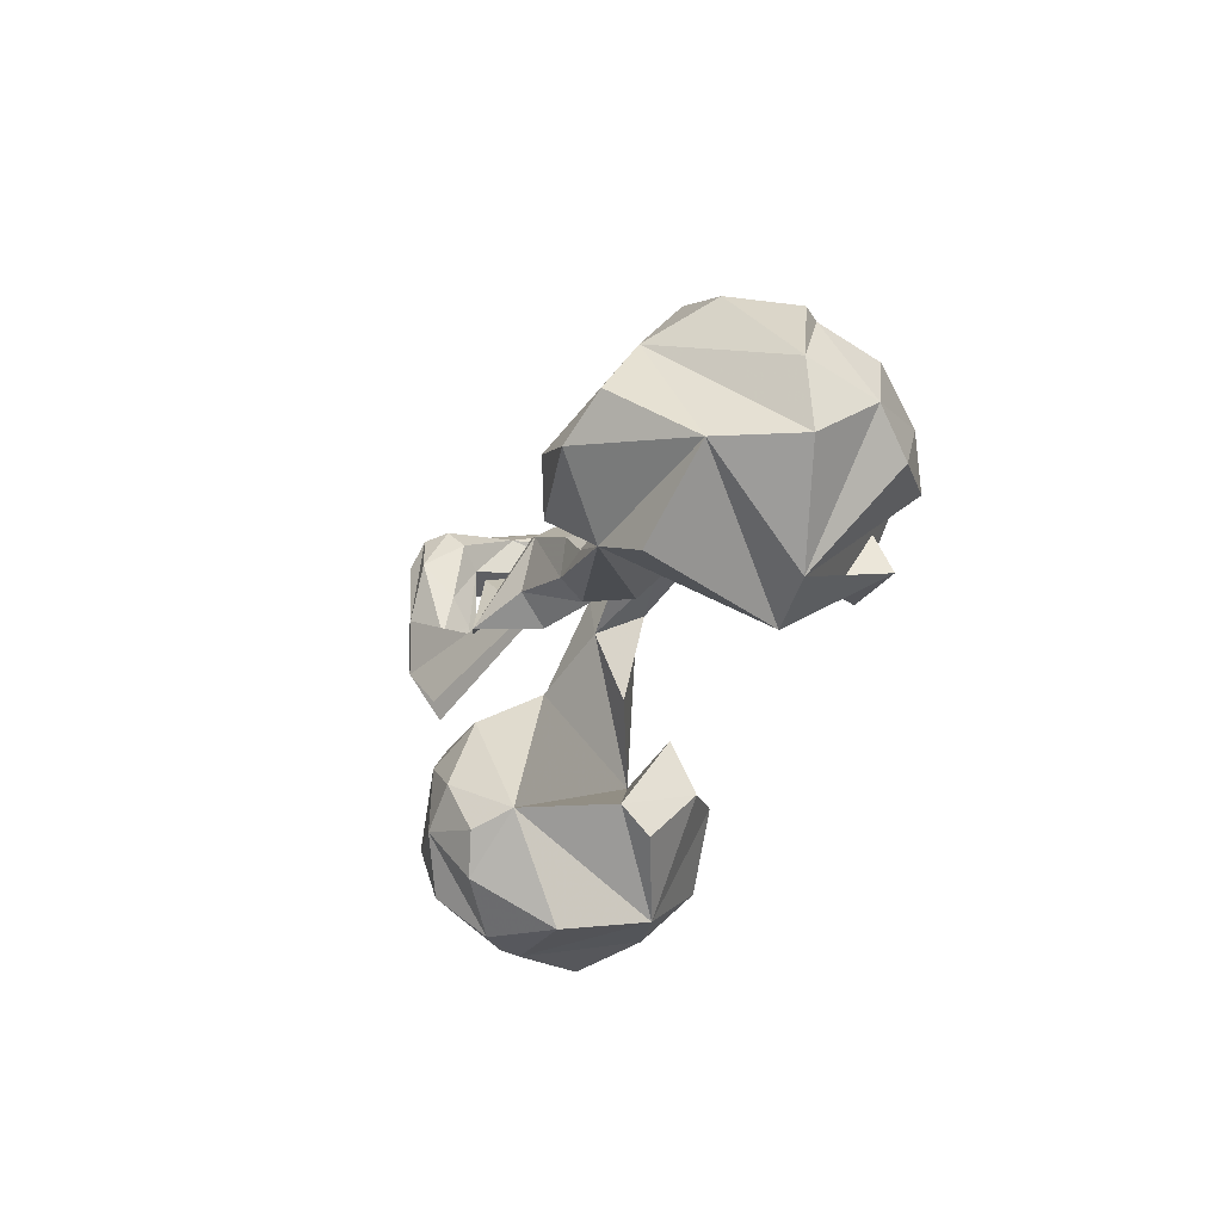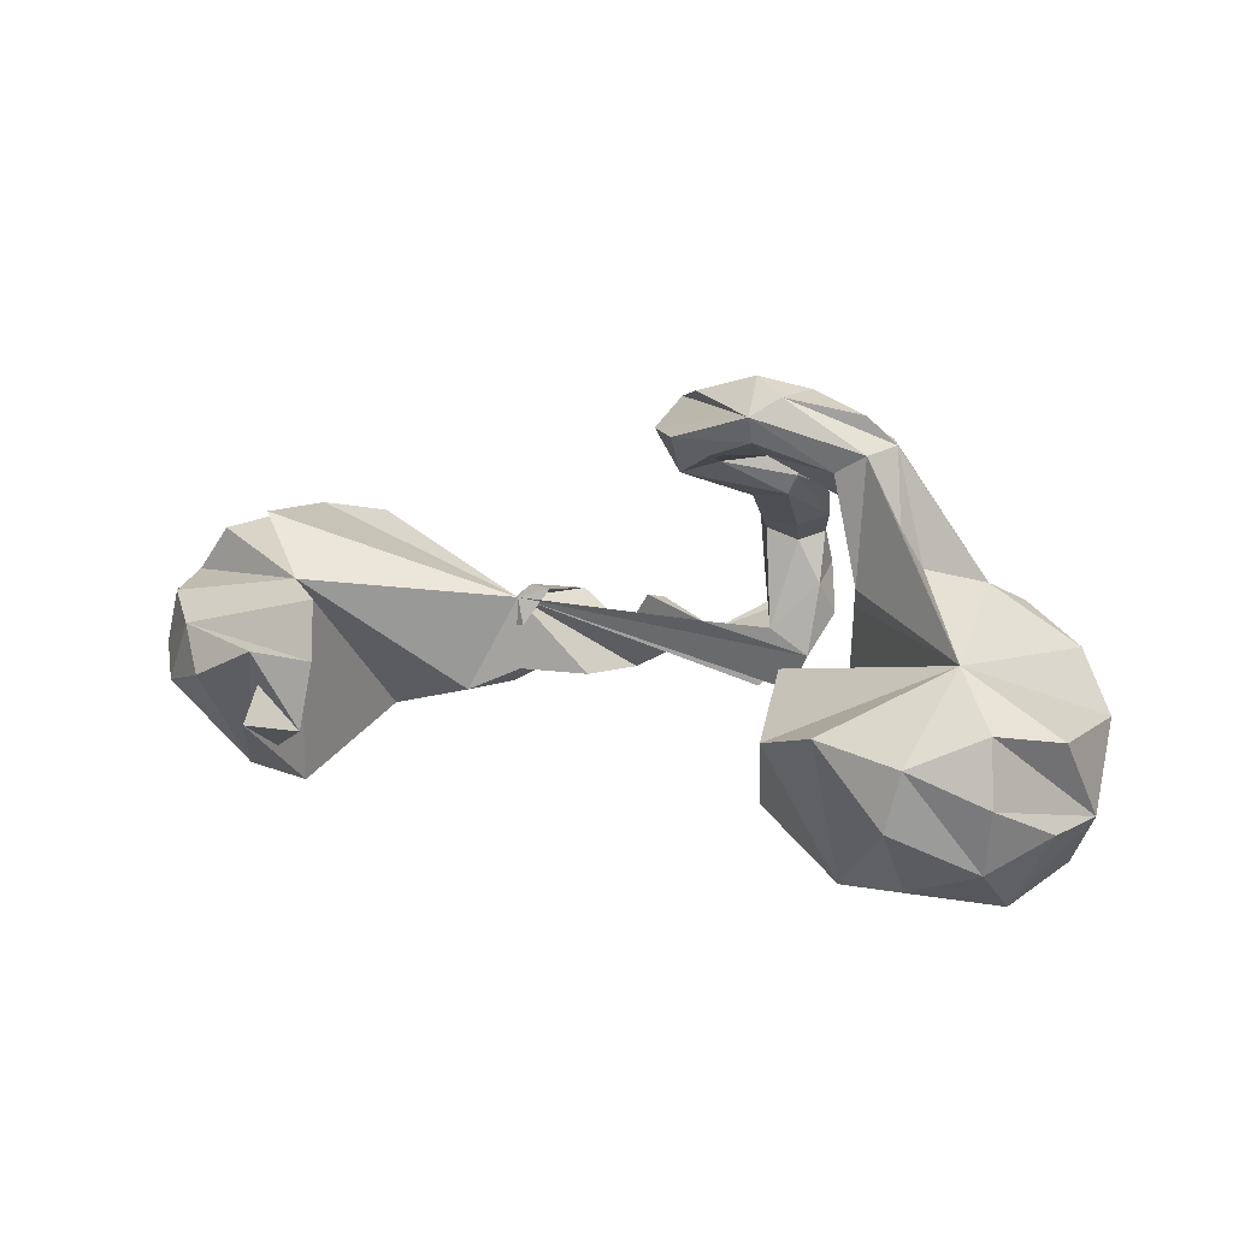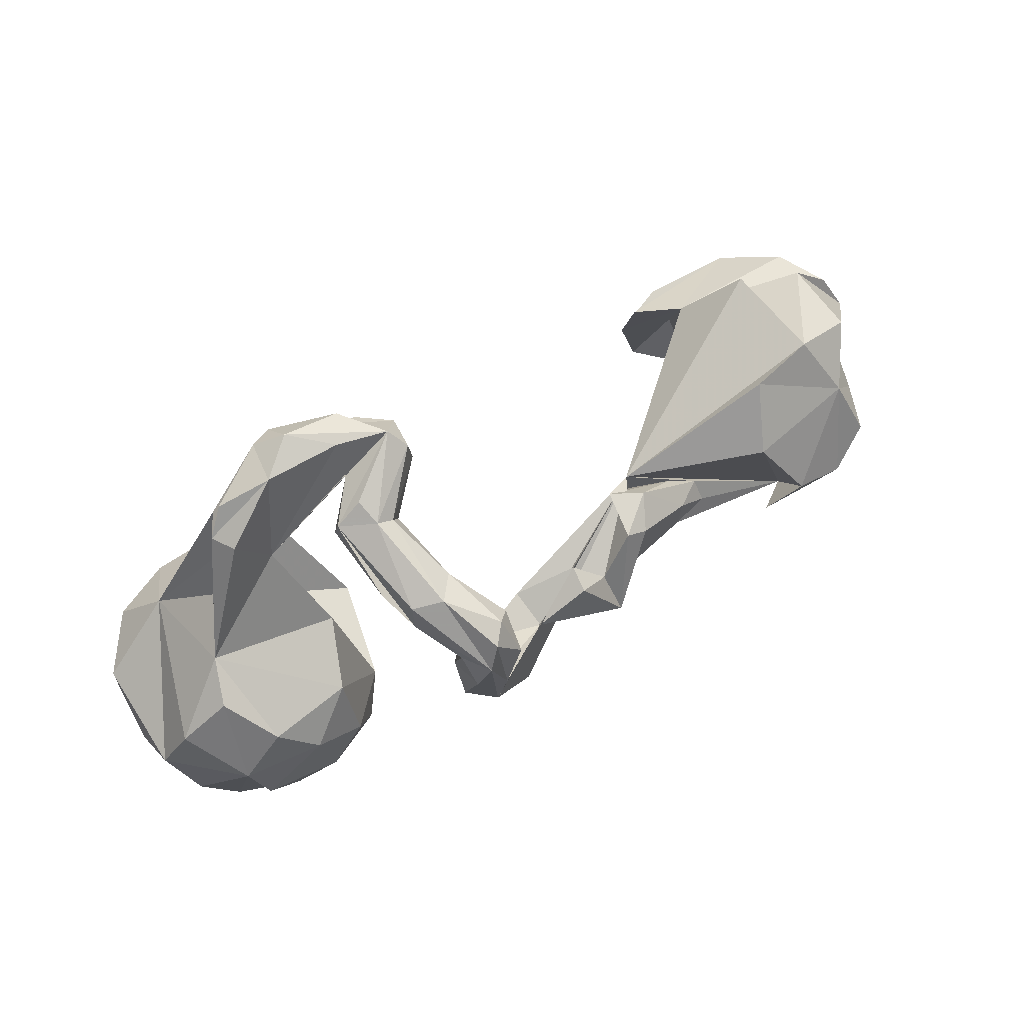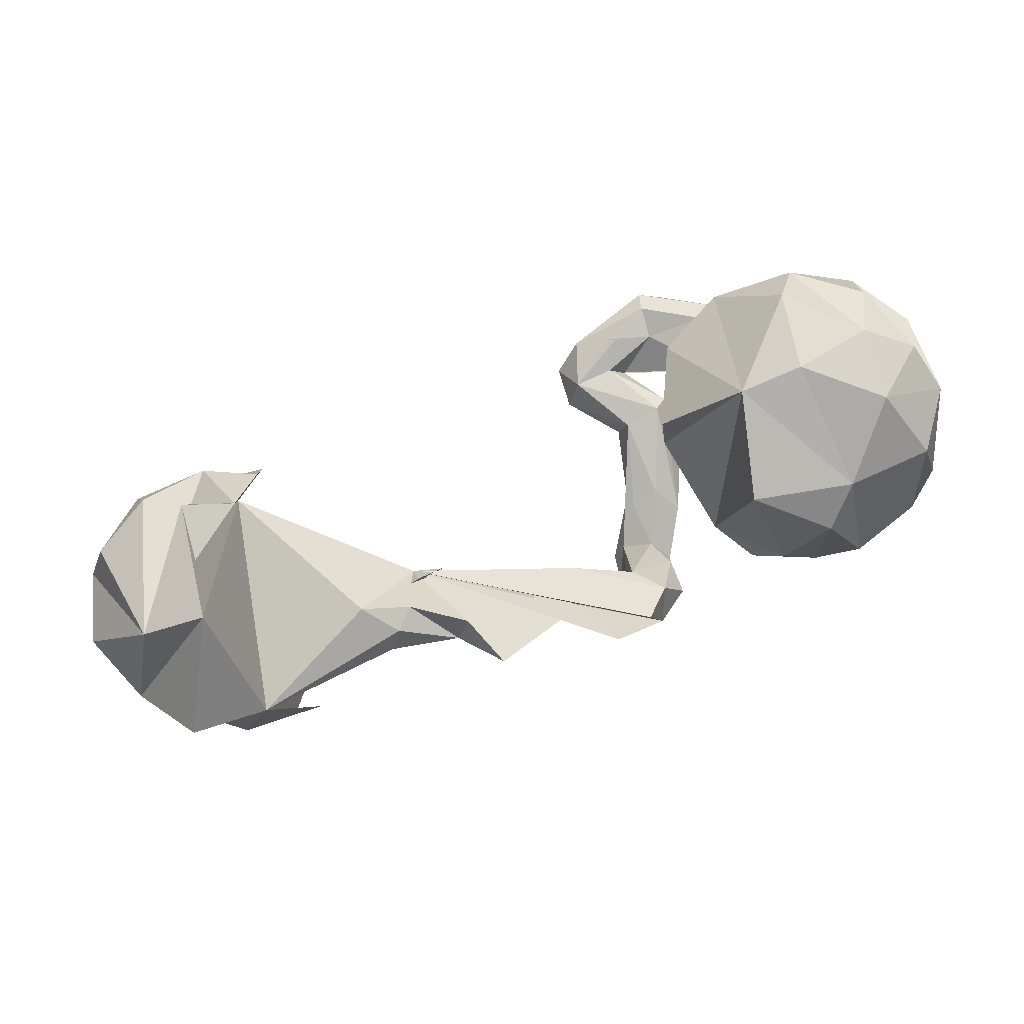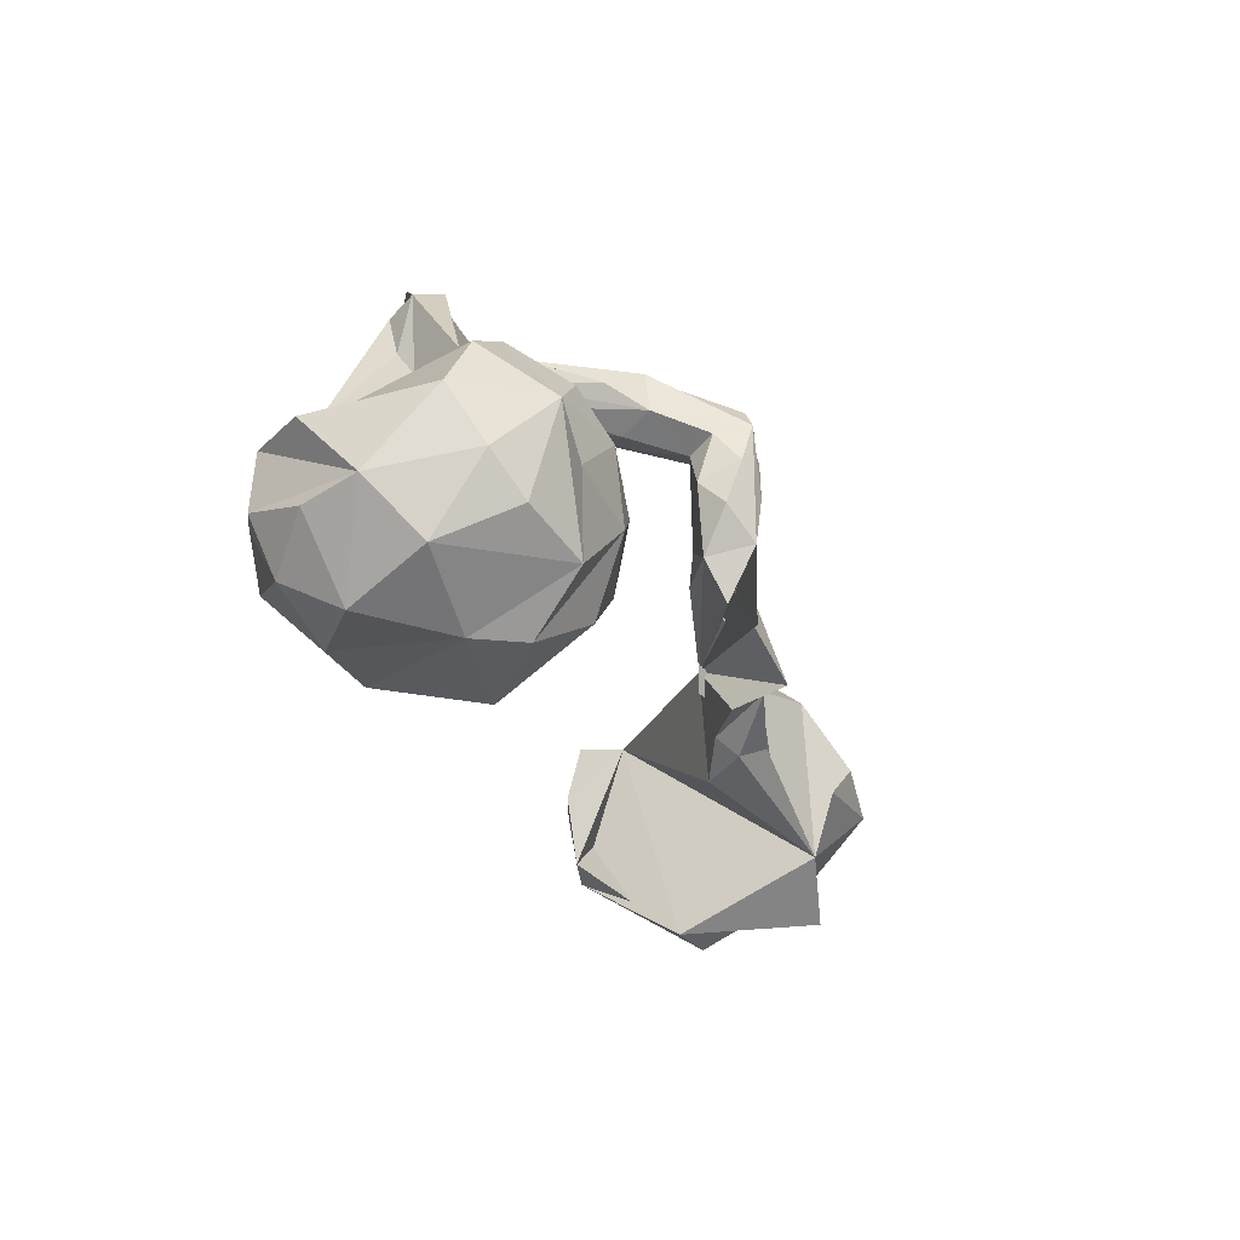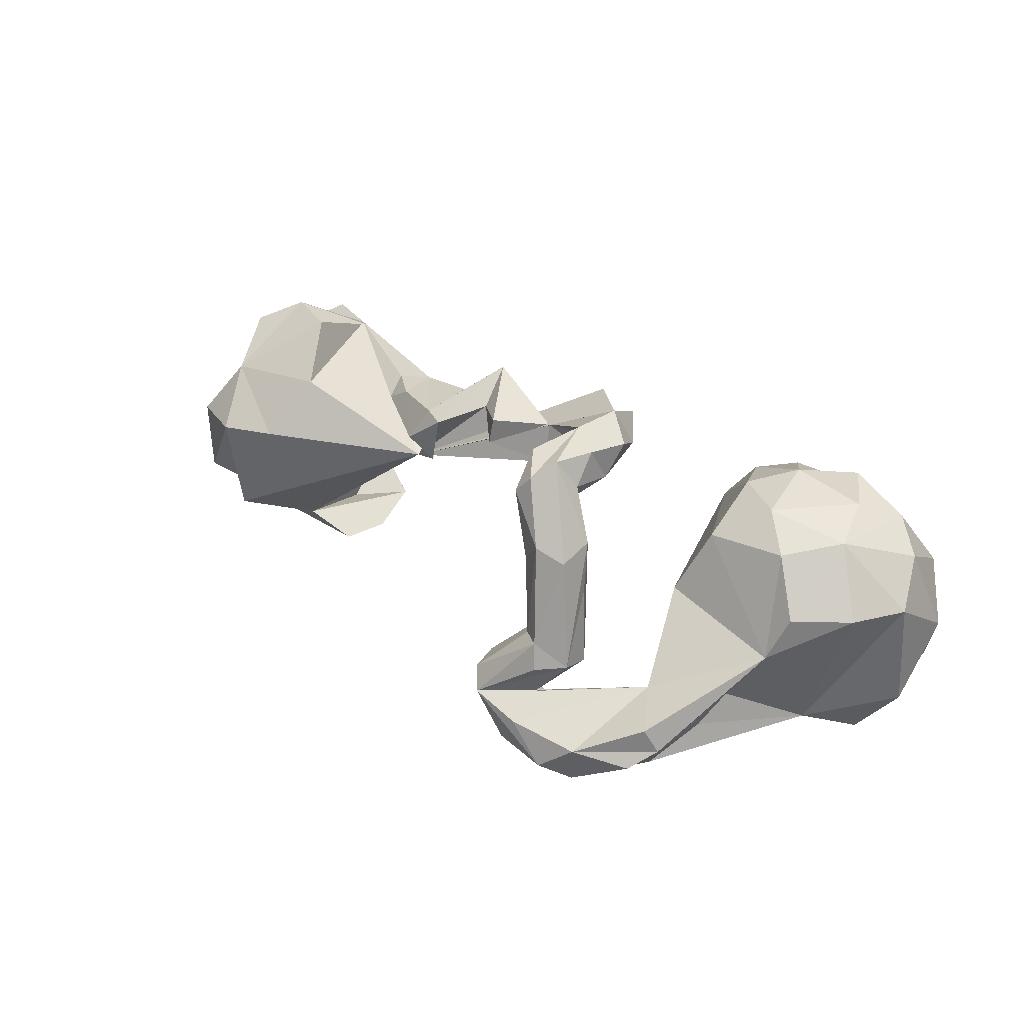
<metadata>
{"format":"obj","ext":"obj","renderer":"f3d","projection":"perspective","resolution":1024,"background":"white","views":[{"elev":-27.7,"azim":77.5,"up":"+Y"},{"elev":6.2,"azim":-148.3,"up":"+Y"},{"elev":67.4,"azim":-29.8,"up":"+Y"},{"elev":-70.1,"azim":-159.2,"up":"+Y"},{"elev":-31.4,"azim":-68.1,"up":"+Y"},{"elev":37.2,"azim":-142.9,"up":"+Z"}]}
</metadata>
<code>
v 0.9027 0.02659 -0.06975
v 0.9013 -0.09515 -0.07877
v 0.8611 -0.09647 0.06334
v 0.7521 0.1163 0.1285
v 0.8284 0.08357 -0.2061
v 0.8174 0.1707 0.02312
v 0.7514 -0.2344 -0.1032
v 0.8656 0.1123 -0.1007
v 0.87 -0.01219 -0.1856
v 0.7937 0.1902 -0.1107
v 0.8147 -0.07115 -0.2413
v 0.7353 0.03773 -0.2867
v 0.7843 0.01287 0.1908
v 0.7519 -0.2204 0.1261
v 0.6989 0.2307 0.04994
v 0.626 -0.254 -0.1023
v 0.7097 -0.04286 0.2307
v 0.6993 -0.0485 -0.3036
v 0.6084 -0.1304 -0.289
v 0.6228 -0.1479 0.1606
v 0.6062 0.004167 0.2404
v 0.6713 0.2251 -0.142
v 0.578 0.00014 -0.3044
v 0.5694 0.115 -0.1905
v 0.5773 0.2194 0.07658
v 0.541 -0.06749 0.2237
v 0.2833 0.07586 0.06748
v 0.5103 -0.1371 -0.2578
v 0.4777 -0.01522 -0.2637
v 0.5379 0.1223 0.1742
v 0.4896 0.08797 -0.2429
v 0.4283 -0.04598 0.1458
v 0.4218 -0.001881 0.1183
v 0.3693 0.007359 0.1564
v 0.3586 -0.0585 0.1622
v 0.3772 -0.09177 0.04727
v 0.3682 0.02269 0.0996
v 0.2736 0.02683 0.06936
v 0.2943 -0.05335 0.09049
v 0.3277 -0.08023 0.1212
v 0.2583 0.06673 0.1851
v 0.2901 0.09494 0.121
v 0.2335 -0.02237 0.2006
v 0.2301 0.0915 0.08814
v 0.1953 -0.06384 0.1561
v 0.217 0.08669 0.1827
v 0.1471 0.01598 0.2133
v 0.1601 -0.05941 0.2659
v 0.08847 0.0813 0.185
v 0.08457 0.07336 0.2359
v -0.01751 0.02221 0.2393
v -0.02901 0.04355 0.1652
v -0.0749 -0.08148 0.2933
v -0.1005 0.05819 0.2786
v -0.1393 0.03296 0.2119
v -0.1015 0.1346 0.2623
v -0.1242 0.09125 0.2296
v -0.1063 0.1963 0.3163
v -0.1245 0.3998 -0.0767
v -0.1182 0.3448 -0.07518
v -0.1199 0.3825 -0.1424
v -0.1242 0.2754 0.2728
v -0.1004 0.2398 0.2468
v -0.1446 0.1024 0.3301
v -0.179 0.2218 0.3313
v -0.1496 -0.08081 0.2709
v -0.1274 0.2051 0.2197
v -0.1665 0.2989 0.1486
v -0.1631 0.007915 0.3249
v -0.154 0.2689 0.3101
v -0.178 0.2213 0.1454
v -0.1525 0.3122 -0.1191
v -0.2042 0.3179 0.1992
v -0.2133 0.3554 0.02441
v -0.1972 0.3142 0.01049
v -0.2427 0.3428 -0.1821
v -0.2155 0.441 -0.1814
v -0.2037 0.1428 0.3194
v -0.1851 0.1853 0.226
v -0.2117 0.1989 0.2751
v -0.1931 -0.01637 0.2485
v -0.1492 0.432 -0.1062
v -0.2154 0.1094 0.2486
v -0.2608 0.308 0.1805
v -0.2206 0.05675 0.2974
v -0.2453 0.4443 -0.1231
v -0.2443 0.3749 0.02428
v -0.2234 0.2731 -0.009343
v -0.1769 0.3695 -0.1896
v -0.2629 0.2335 0.188
v -0.2503 0.3759 -0.08984
v -0.2566 0.3914 -0.02377
v -0.2322 0.2176 0.1297
v -0.3273 0.3432 -0.1558
v -0.3125 0.3075 -0.02659
v -0.3213 0.4646 -0.1796
v -0.293 0.2774 -0.02149
v -0.2972 -0.1427 -0.08162
v -0.225 0.3312 -0.1194
v -0.3089 0.3587 -0.01324
v -0.2936 0.286 0.1217
v -0.3327 -0.1527 0.1071
v -0.3855 0.444 -0.1225
v -0.3074 -0.1982 -0.1366
v -0.332 0.3639 -0.2136
v -0.3777 0.09828 0.04709
v -0.3676 0.02315 -0.1911
v -0.3614 -0.08458 -0.2387
v -0.4196 -0.344 0.009128
v -0.3814 -0.1821 0.1761
v -0.377 0.4323 -0.2048
v -0.4228 0.04942 0.1674
v -0.4351 -0.2545 0.1685
v -0.4332 0.2653 -0.06134
v -0.3362 0.4026 -0.2333
v -0.4198 -0.08092 0.2161
v -0.4846 0.4047 -0.138
v -0.4638 -0.2997 -0.1762
v -0.4925 -0.1479 0.2376
v -0.4426 0.3193 -0.1614
v -0.4755 -0.06057 -0.2941
v -0.495 0.369 -0.0634
v -0.4626 0.1432 -0.1248
v -0.5321 -0.3279 0.1174
v -0.4955 0.3459 -0.1595
v -0.5939 -0.3389 0.04539
v -0.5215 0.3605 -0.1071
v -0.6557 0.04567 -0.175
v -0.6146 0.149 0.0263
v -0.5122 -0.01202 0.2306
v -0.5529 0.1747 -0.07877
v -0.5896 -0.1913 -0.2881
v -0.5341 0.2385 -0.1206
v -0.6215 -0.09386 -0.2972
v -0.5753 -0.2987 -0.1825
v -0.5784 0.05812 0.1964
v -0.6356 -0.1274 0.2316
v -0.7045 -0.2567 -0.193
v -0.5723 -0.2452 0.2086
v -0.6418 0.1171 0.109
v -0.6903 -0.2105 0.1778
v -0.6623 -0.02573 0.212
v -0.7335 -0.1528 -0.2299
v -0.7421 -0.2759 0.05719
v -0.7531 -0.1505 0.1464
v -0.7358 0.04913 0.1079
v -0.6985 -0.3242 -0.08349
v -0.7291 -0.04486 -0.2272
v -0.7906 -0.05228 0.09349
v -0.7851 -0.2011 -0.1159
v -0.8093 -0.1868 -0.01636
v -0.8032 -0.06263 -0.1242
f 29 23 28
f 7 28 23
f 24 29 28
f 12 23 29
f 39 40 43
f 35 43 40
f 45 39 43
f 36 40 39
f 41 43 35
f 20 35 40
f 5 8 9
f 1 9 8
f 12 5 9
f 24 8 5
f 4 13 3
f 17 3 13
f 2 4 3
f 17 13 4
f 138 135 147
f 126 147 135
f 144 147 126
f 139 144 126
f 151 147 144
f 118 104 98
f 108 98 104
f 141 144 139
f 142 141 139
f 145 144 141
f 124 139 126
f 109 124 126
f 102 109 118
f 126 118 109
f 98 102 118
f 113 109 102
f 102 110 113
f 119 113 110
f 139 124 119
f 113 119 124
f 137 139 119
f 109 113 124
f 116 119 110
f 116 110 102
f 19 24 28
f 31 29 24
f 18 7 23
f 19 28 7
f 36 27 24
f 22 24 27
f 12 11 18
f 7 18 11
f 23 12 18
f 9 11 12
f 9 7 11
f 48 45 43
f 27 36 39
f 45 27 39
f 20 40 36
f 24 20 36
f 27 45 48
f 41 48 43
f 34 35 32
f 20 32 35
f 33 34 32
f 41 35 34
f 33 32 20
f 9 1 2
f 4 2 1
f 7 9 2
f 20 26 21
f 17 21 26
f 21 17 4
f 30 21 4
f 126 135 118
f 132 118 135
f 16 24 19
f 16 19 7
f 3 16 7
f 16 20 24
f 17 26 20
f 6 4 1
f 20 3 17
f 14 3 20
f 3 7 2
f 16 3 14
f 14 20 16
f 116 102 112
f 106 112 102
f 130 116 112
f 119 116 130
f 137 119 130
f 142 137 130
f 128 102 98
f 145 141 142
f 149 145 142
f 118 108 104
f 107 98 108
f 151 144 145
f 149 151 145
f 152 151 149
f 138 132 135
f 132 121 118
f 108 118 121
f 134 121 132
f 143 134 138
f 132 138 134
f 150 143 138
f 148 134 143
f 147 150 138
f 151 143 150
f 15 6 10
f 1 10 6
f 24 15 10
f 4 6 15
f 4 15 25
f 27 25 15
f 30 4 25
f 27 30 25
f 27 15 22
f 24 22 15
f 20 30 27
f 27 46 44
f 42 44 46
f 38 27 44
f 47 46 27
f 51 27 48
f 50 51 48
f 64 51 54
f 55 54 51
f 78 85 65
f 69 65 85
f 80 78 65
f 83 85 78
f 8 24 10
f 41 42 46
f 37 44 42
f 51 49 52
f 47 52 49
f 50 49 51
f 47 49 50
f 52 55 51
f 57 54 55
f 56 54 57
f 58 54 56
f 67 56 57
f 58 64 54
f 69 51 64
f 70 64 58
f 63 58 56
f 81 69 85
f 64 65 69
f 81 55 52
f 67 57 55
f 83 55 81
f 85 83 81
f 79 55 83
f 24 12 31
f 29 31 12
f 136 130 112
f 128 106 102
f 114 106 128
f 136 142 130
f 139 137 142
f 140 142 136
f 107 128 98
f 108 128 107
f 146 149 142
f 149 128 152
f 148 152 128
f 146 128 149
f 151 152 148
f 143 151 148
f 128 121 134
f 148 128 134
f 147 151 150
f 67 63 56
f 62 58 63
f 70 65 64
f 73 65 70
f 79 67 55
f 80 83 78
f 97 72 88
f 60 88 72
f 93 97 88
f 99 72 97
f 79 83 80
f 129 136 112
f 129 112 106
f 140 136 129
f 146 142 140
f 129 146 140
f 121 128 108
f 68 62 63
f 70 58 62
f 73 70 62
f 71 67 79
f 68 63 67
f 90 80 65
f 84 90 65
f 79 80 90
f 73 84 65
f 100 90 84
f 88 67 71
f 93 71 79
f 93 79 90
f 88 71 93
f 97 93 90
f 129 106 114
f 123 114 128
f 120 114 123
f 128 146 129
f 125 123 128
f 73 62 68
f 74 73 68
f 87 84 73
f 88 68 67
f 101 90 100
f 95 101 100
f 95 90 101
f 75 68 88
f 74 68 75
f 60 75 88
f 95 97 90
f 94 114 120
f 125 120 123
f 122 129 114
f 128 129 131
f 127 131 129
f 131 133 128
f 125 128 133
f 127 133 131
f 60 74 75
f 87 73 74
f 59 87 74
f 59 74 60
f 99 97 95
f 91 95 100
f 87 100 84
f 72 61 60
f 59 60 61
f 89 61 72
f 76 72 99
f 91 99 95
f 105 89 72
f 76 105 72
f 115 89 105
f 115 61 89
f 94 76 99
f 127 129 122
f 103 127 122
f 115 120 125
f 82 87 59
f 92 87 82
f 100 92 82
f 100 87 92
f 61 82 59
f 115 82 61
f 77 82 115
f 96 77 115
f 96 82 77
f 94 99 91
f 91 100 82
f 91 82 114
f 86 114 82
f 94 91 114
f 96 86 82
f 103 114 86
f 105 76 94
f 103 122 114
f 120 115 105
f 120 105 94
f 125 133 127
f 111 125 127
f 103 86 96
f 111 103 96
f 111 96 115
f 125 111 115
f 117 103 111
f 127 117 111
f 127 103 117
f 34 42 41
f 48 41 46
f 66 69 81
f 27 69 66
f 27 66 81
f 27 81 52
f 5 12 24
f 53 51 69
f 53 27 51
f 27 52 47
f 37 38 44
f 33 37 42
f 37 27 38
f 33 20 27
f 1 8 10
f 47 50 48
f 46 47 48
f 37 33 27
f 21 30 20
f 27 53 69
f 33 42 34

</code>
